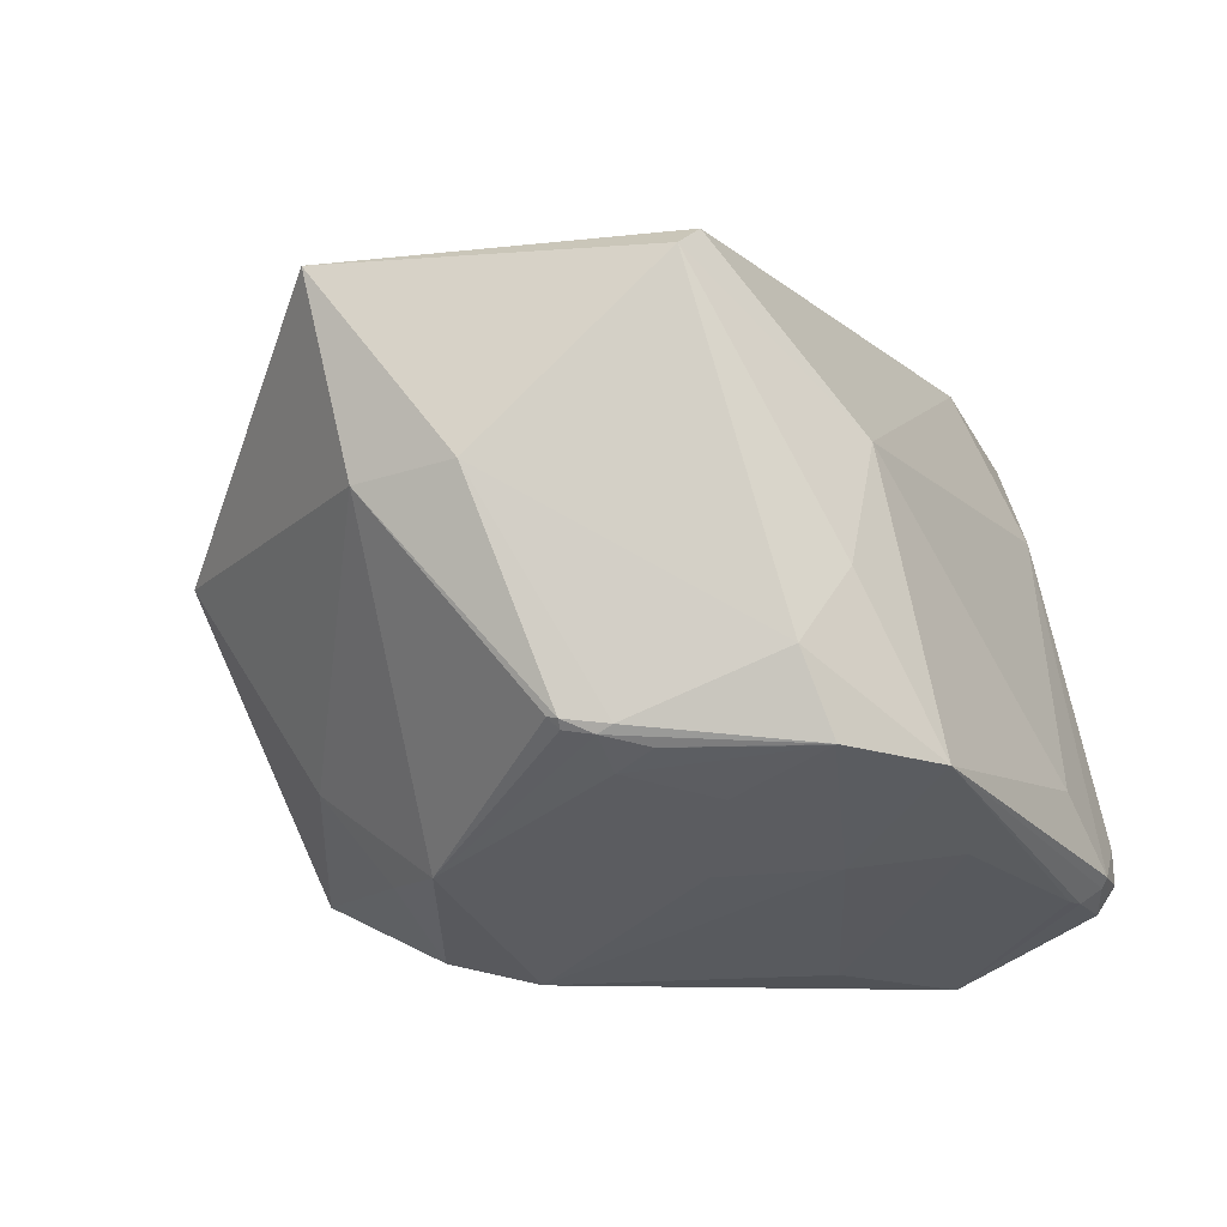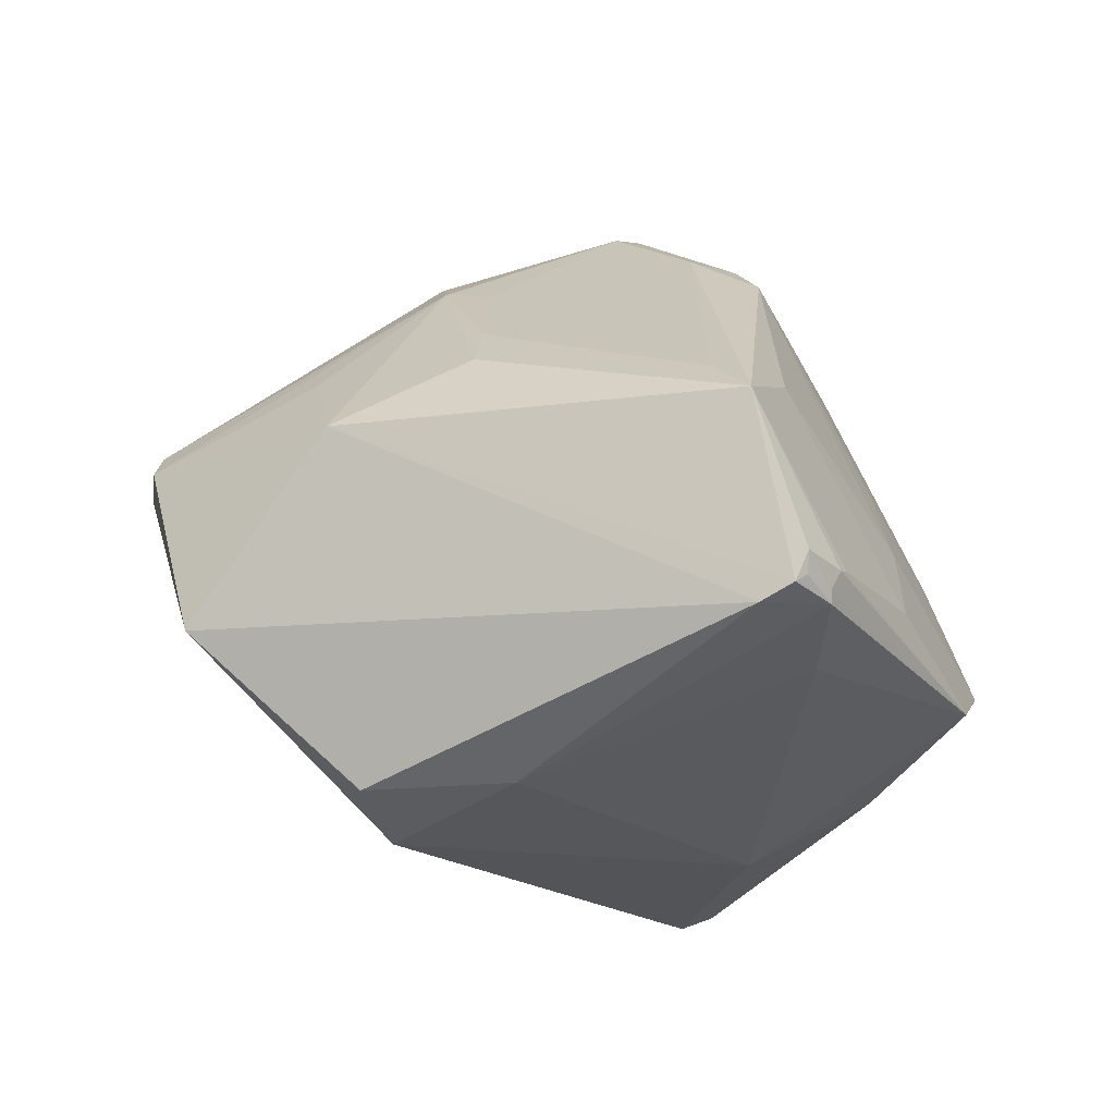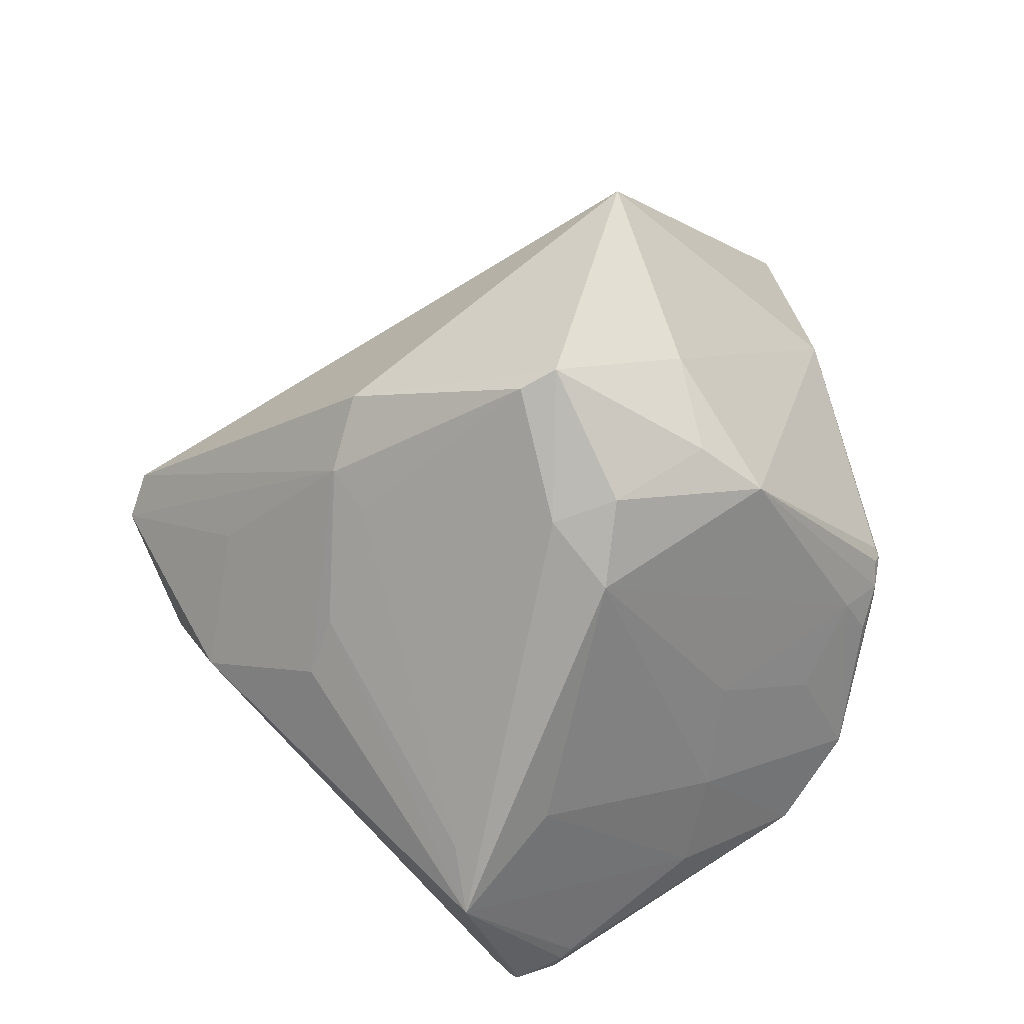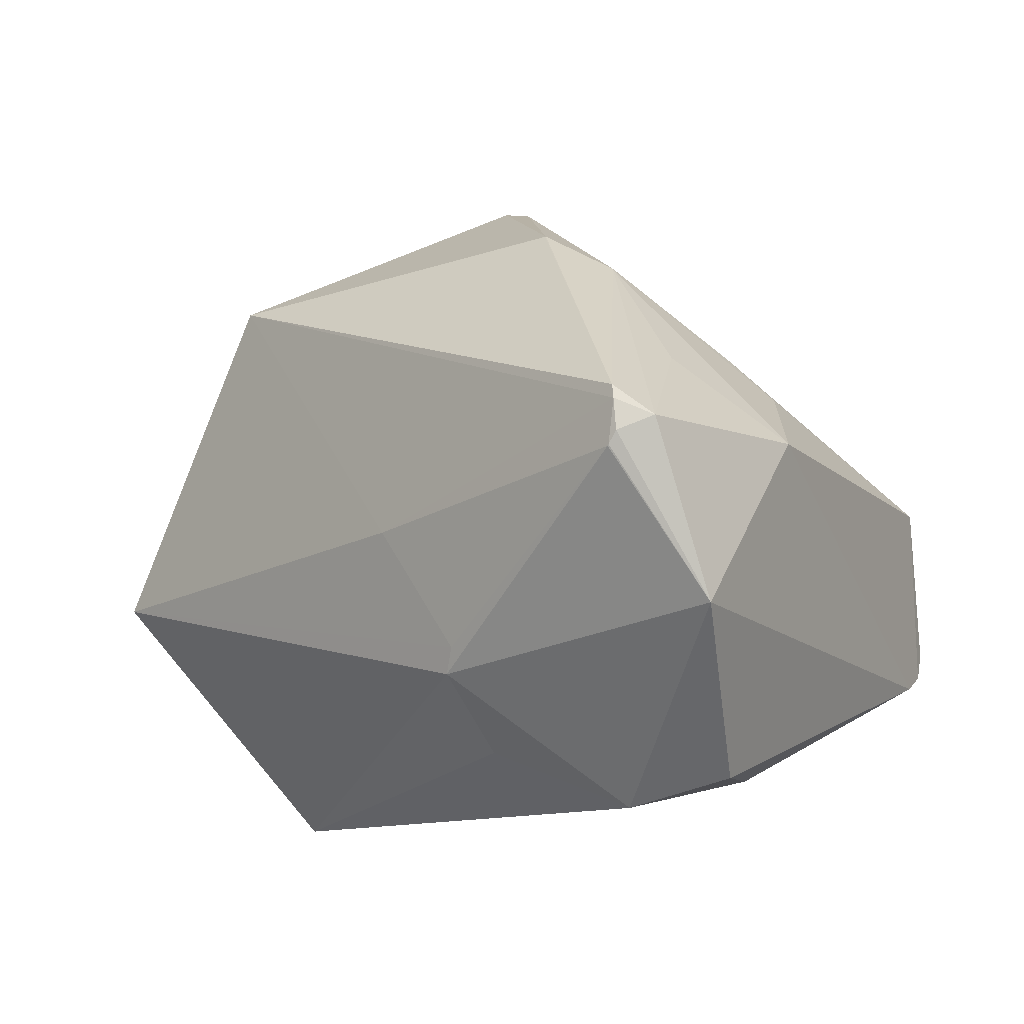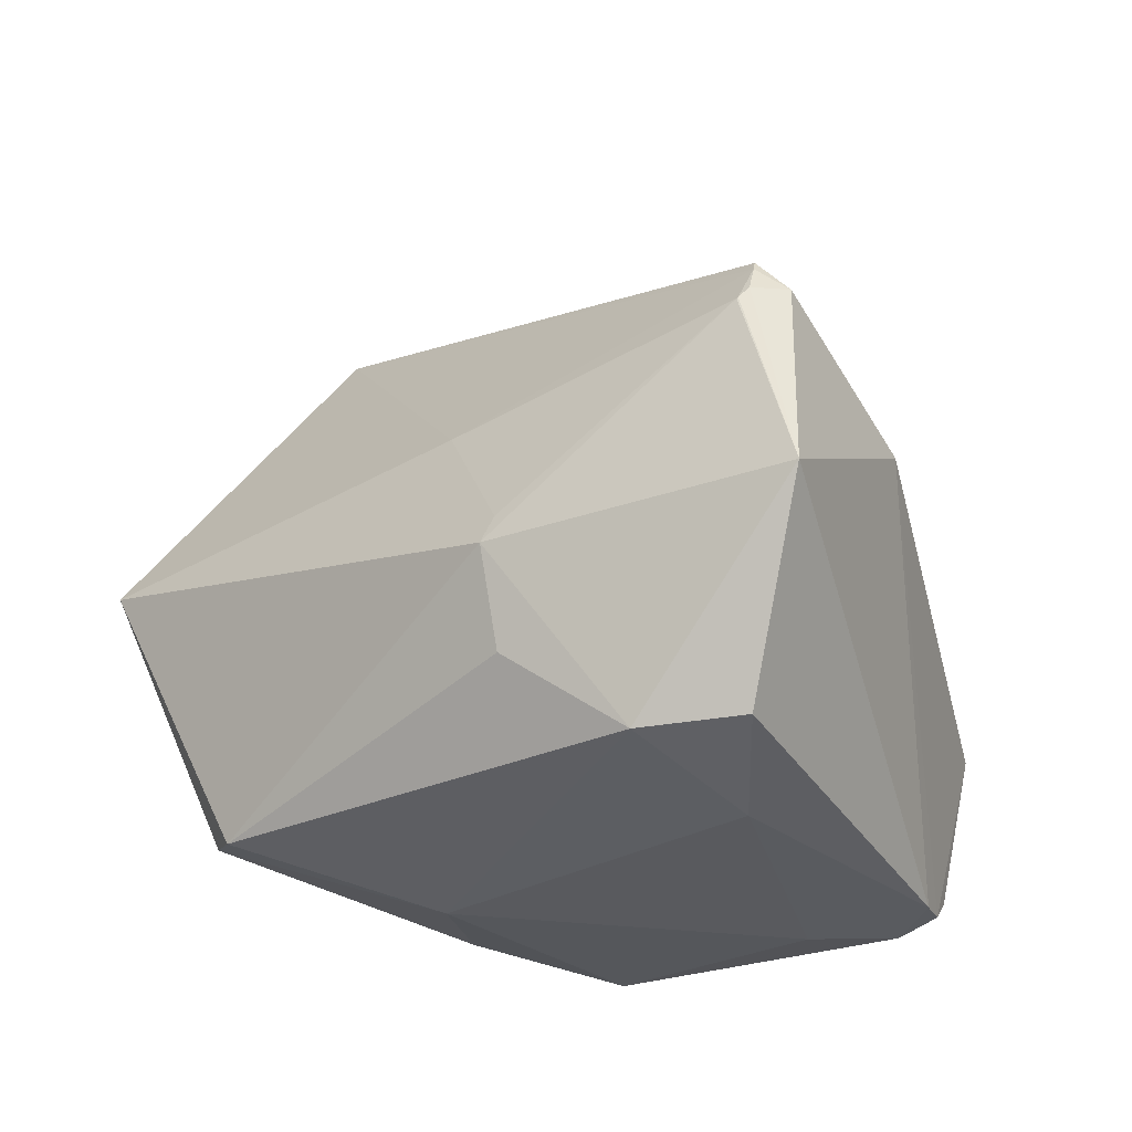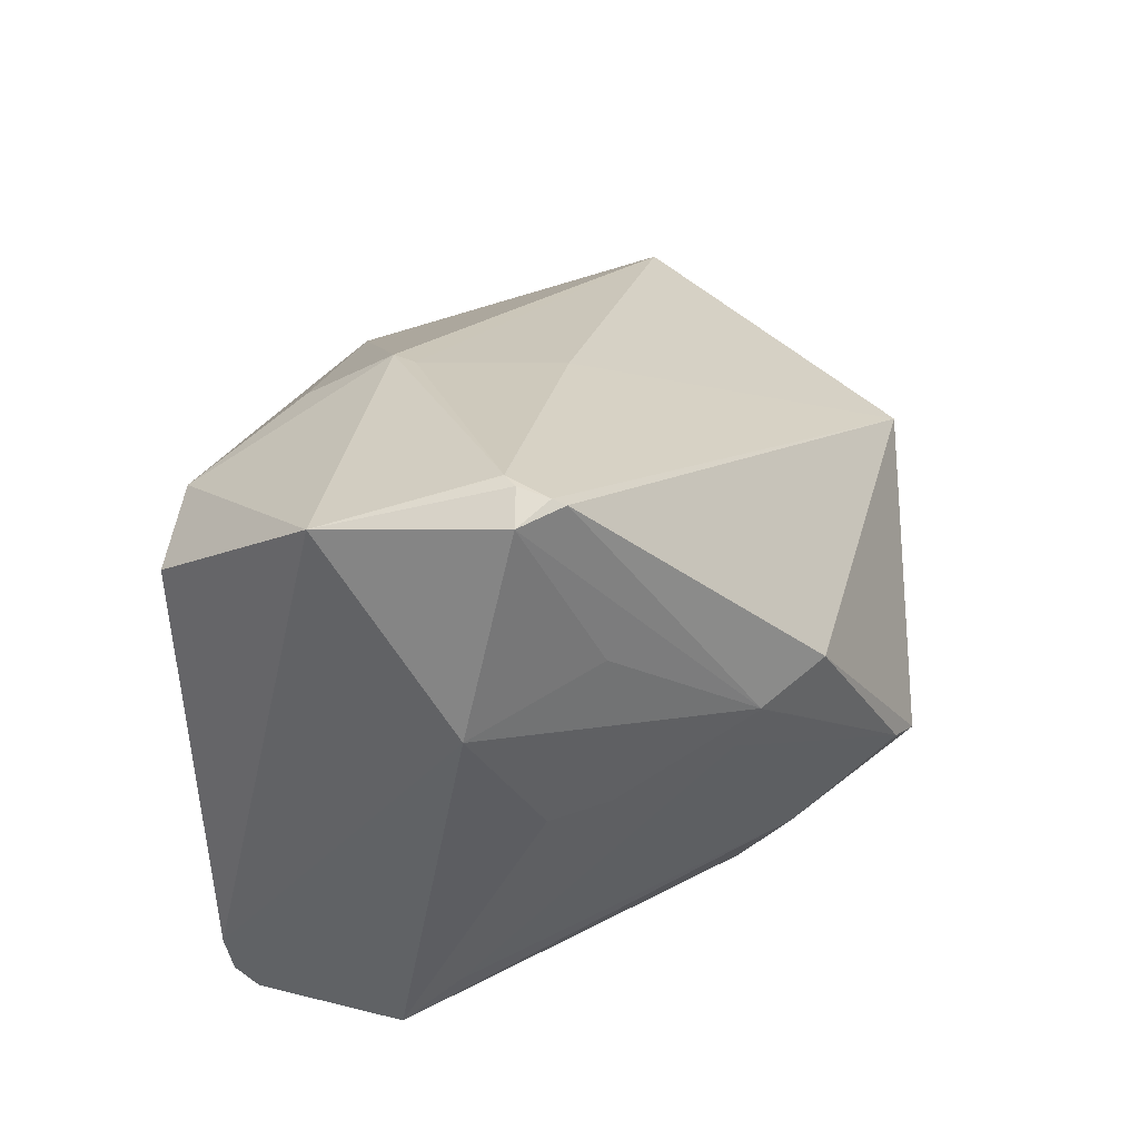
<metadata>
{"format":"obj","ext":"obj","renderer":"f3d","projection":"perspective","resolution":1024,"background":"white","views":[{"elev":-70.2,"azim":-58.9,"up":"+Z"},{"elev":-33.5,"azim":82.1,"up":"+Y"},{"elev":50.9,"azim":109.9,"up":"+Y"},{"elev":78.2,"azim":-14.9,"up":"+Z"},{"elev":-45.2,"azim":-10.6,"up":"+Y"},{"elev":68.6,"azim":98.0,"up":"+Z"}]}
</metadata>
<code>
o
v -180.9 48.15 109.5
v -212.3 52.96 131.6
v -159.2 61.92 125.1
v -157.5 1.286 207.6
v -158.6 -3.973 208
v -151.9 -3.174 208.1
v -157.5 1.286 207.6
v -157.1 3.636 207
v -212.3 52.96 131.6
v -157.5 1.286 207.6
v -151.9 -3.174 208.1
v -157.1 3.636 207
v -158.6 -3.973 208
v -150.7 -33.37 200.7
v -151.9 -3.174 208.1
v -157.5 1.286 207.6
v -160.2 -5.747 207.2
v -158.6 -3.973 208
v -158.6 -3.973 208
v -160.2 -5.747 207.2
v -150.7 -33.37 200.7
v -160.2 -5.747 207.2
v -160.5 -5.937 207
v -150.7 -33.37 200.7
v -249.2 6.831 110.1
v -226.7 -40.4 102.3
v -249.2 6.898 110.1
v -226.7 -40.4 102.3
v -225.5 -43.51 108.1
v -249.2 6.898 110.1
v -105.4 -44 111.2
v -103.3 -41.04 111.3
v -105.3 -45.43 113.1
v -105.4 -44 111.2
v -105.3 -45.43 113.1
v -110.4 -45.67 106.6
v -152.2 -58.91 171.9
v -108.5 -47.4 117.8
v -150.7 -33.37 200.7
v -105.3 -45.43 113.1
v -108.5 -47.4 117.8
v -110.4 -45.67 106.6
v -105.4 -44 111.2
v -109 -44.08 106.9
v -103.3 -41.04 111.3
v -105.4 -44 111.2
v -110.4 -45.67 106.6
v -109 -44.08 106.9
v -180.9 48.15 109.5
v -222.5 14.49 93.34
v -212.3 52.96 131.6
v -249.2 6.898 110.1
v -212.3 52.96 131.6
v -222.5 14.49 93.34
v -152.2 -58.91 171.9
v -150.7 -33.37 200.7
v -169.5 -58.89 165.3
v -212.3 52.96 131.6
v -156.4 44.38 161.2
v -159.2 61.92 125.1
v -155.6 58.98 130
v -159.2 61.92 125.1
v -156.4 44.38 161.2
v -157.1 3.636 207
v -156.5 44.34 161.2
v -212.3 52.96 131.6
v -156.4 44.38 161.2
v -156.5 44.34 161.2
v -157.1 3.636 207
v -212.3 52.96 131.6
v -156.5 44.34 161.2
v -156.4 44.38 161.2
v -109 -44.08 106.9
v -109.3 -40.33 105.1
v -103.3 -41.04 111.3
v -249.2 6.831 110.1
v -249.2 6.898 110.1
v -219.5 -1.319 88.2
v -249.2 6.898 110.1
v -222.5 14.49 93.34
v -219.5 -1.319 88.2
v -249.2 6.831 110.1
v -219.5 -1.319 88.2
v -226.7 -40.4 102.3
v -110.4 -45.67 106.6
v -151.6 -38.07 74.41
v -109 -44.08 106.9
v -109 -44.08 106.9
v -151.6 -38.07 74.41
v -109.3 -40.33 105.1
v -109.3 -40.33 105.1
v -151.6 -38.07 74.41
v -111 -39.27 103.8
v -180.9 48.15 109.5
v -159.2 61.92 125.1
v -165.8 44.09 100.6
v -159.2 61.92 125.1
v -147.6 47.05 110.1
v -165.8 44.09 100.6
v -164.7 -27.34 68.41
v -164.6 -27.04 68.47
v -151.6 -38.07 74.41
v -222.5 14.49 93.34
v -186.4 2.672 69.79
v -219.5 -1.319 88.2
v -152.2 -58.91 171.9
v -147.3 -58.42 148.4
v -108.5 -47.4 117.8
v -152.2 -58.91 171.9
v -169.5 -58.89 165.3
v -147.3 -58.42 148.4
v -108.5 -47.4 117.8
v -147.3 -58.42 148.4
v -110.4 -45.67 106.6
v -222.5 14.49 93.34
v -187.1 4.108 70.82
v -186.4 2.672 69.79
v -187.1 4.108 70.82
v -184.7 3.365 70.07
v -186.4 2.672 69.79
v -155.6 58.98 130
v -141.9 43.86 119.3
v -159.2 61.92 125.1
v -159.2 61.92 125.1
v -141.9 43.86 119.3
v -147.6 47.05 110.1
v -164.7 -27.34 68.41
v -151.6 -38.07 74.41
v -178.1 -29.41 73.04
v -219.5 -1.319 88.2
v -178.1 -29.41 73.04
v -226.7 -40.4 102.3
v -184.7 3.365 70.07
v -182.1 -0.6555 69
v -186.4 2.672 69.79
v -180.9 48.15 109.5
v -168 35.27 90.02
v -222.5 14.49 93.34
v -222.5 14.49 93.34
v -168 35.27 90.02
v -187.1 4.108 70.82
v -180.9 48.15 109.5
v -165.8 44.09 100.6
v -168 35.27 90.02
v -187.1 4.108 70.82
v -168 35.27 90.02
v -184.7 3.365 70.07
v -147.6 47.05 110.1
v -168 35.27 90.02
v -165.8 44.09 100.6
v -184.7 3.365 70.07
v -168 35.27 90.02
v -182.1 -0.6555 69
v -186.4 2.672 69.79
v -182.3 -3.381 68.94
v -219.5 -1.319 88.2
v -219.5 -1.319 88.2
v -182.3 -3.381 68.94
v -178.1 -29.41 73.04
v -164.7 -27.34 68.41
v -178.1 -29.41 73.04
v -182.3 -3.381 68.94
v -164.7 -27.34 68.41
v -182.3 -3.381 68.94
v -182.1 -0.6555 69
v -182.1 -0.6555 69
v -182.3 -3.381 68.94
v -186.4 2.672 69.79
v -110.4 -45.67 106.6
v -126.1 -47.22 105.4
v -151.6 -38.07 74.41
v -147.3 -58.42 148.4
v -126.1 -47.22 105.4
v -110.4 -45.67 106.6
v -103.3 -41.04 111.3
v -99.02 -15.49 119.6
v -105.3 -45.43 113.1
v -109.3 -40.33 105.1
v -99.02 -15.49 119.6
v -103.3 -41.04 111.3
v -109.3 -40.33 105.1
v -111 -39.27 103.8
v -99.02 -15.49 119.6
v -150.7 -33.37 200.7
v -128.3 -7.819 181.1
v -151.9 -3.174 208.1
v -108.5 -47.4 117.8
v -128.3 -7.819 181.1
v -150.7 -33.37 200.7
v -105.3 -45.43 113.1
v -128.3 -7.819 181.1
v -108.5 -47.4 117.8
v -99.02 -15.49 119.6
v -128.3 -7.819 181.1
v -105.3 -45.43 113.1
v -164.7 -27.34 68.41
v -176.4 -6.296 69.18
v -164.6 -27.04 68.47
v -164.7 -27.34 68.41
v -182.1 -0.6555 69
v -176.4 -6.296 69.18
v -151.9 -3.174 208.1
v -146.4 35.37 161.4
v -157.1 3.636 207
v -156.4 44.38 161.2
v -157.1 3.636 207
v -146.4 35.37 161.4
v -155.6 58.98 130
v -156.4 44.38 161.2
v -146.4 35.37 161.4
v -151.6 -38.07 74.41
v -180.3 -39.78 83.7
v -178.1 -29.41 73.04
v -178.1 -29.41 73.04
v -180.3 -39.78 83.7
v -226.7 -40.4 102.3
v -155.6 58.98 130
v -146.4 35.37 161.4
v -146.3 35.39 161.1
v -128.3 -7.819 181.1
v -143.4 11.43 182.4
v -151.9 -3.174 208.1
v -151.9 -3.174 208.1
v -143.4 11.43 182.4
v -146.4 35.37 161.4
v -128.3 -7.819 181.1
v -146.4 35.37 161.4
v -143.4 11.43 182.4
v -141.9 43.86 119.3
v -137.7 35.93 108.4
v -147.6 47.05 110.1
v -141.9 43.86 119.3
v -99.02 -15.49 119.6
v -137.7 35.93 108.4
v -147.6 47.05 110.1
v -137.7 35.93 108.4
v -168 35.27 90.02
v -225.5 -43.51 108.1
v -188 -49.12 103.5
v -169.5 -58.89 165.3
v -169.5 -58.89 165.3
v -188 -49.12 103.5
v -147.3 -58.42 148.4
v -126.1 -47.22 105.4
v -188 -49.12 103.5
v -151.6 -38.07 74.41
v -147.3 -58.42 148.4
v -188 -49.12 103.5
v -126.1 -47.22 105.4
v -226.7 -40.4 102.3
v -188 -49.12 103.5
v -225.5 -43.51 108.1
v -180.3 -39.78 83.7
v -188 -49.12 103.5
v -226.7 -40.4 102.3
v -151.6 -38.07 74.41
v -188 -49.12 103.5
v -180.3 -39.78 83.7
v -168 35.27 90.02
v -174.7 0.9414 72.56
v -182.1 -0.6555 69
v -182.1 -0.6555 69
v -174.7 0.9414 72.56
v -176.4 -6.296 69.18
v -176.4 -6.296 69.18
v -174.7 0.9414 72.56
v -164.6 -27.04 68.47
v -137.7 35.93 108.4
v -174.7 0.9414 72.56
v -168 35.27 90.02
v -225.5 -43.51 108.1
v -169.5 -58.89 165.3
v -189.3 -43.51 161.9
v -151.6 -38.07 74.41
v -132.5 -31.99 88.81
v -111 -39.27 103.8
v -111 -39.27 103.8
v -132.5 -31.99 88.81
v -99.02 -15.49 119.6
v -225.5 -43.51 108.1
v -193.8 -29.51 171.1
v -249.2 6.898 110.1
v -225.5 -43.51 108.1
v -189.3 -43.51 161.9
v -193.8 -29.51 171.1
v -160.5 -5.937 207
v -193.8 -29.51 171.1
v -150.7 -33.37 200.7
v -150.7 -33.37 200.7
v -193.8 -29.51 171.1
v -169.5 -58.89 165.3
v -169.5 -58.89 165.3
v -193.8 -29.51 171.1
v -189.3 -43.51 161.9
v -155.6 58.98 130
v -146.3 35.39 161.1
v -142.1 32.19 154.3
v -193.8 -29.51 171.1
v -192 -25.55 173.3
v -249.2 6.898 110.1
v -160.5 -5.937 207
v -192 -25.55 173.3
v -193.8 -29.51 171.1
v -155.6 58.98 130
v -106.1 -6.768 124.2
v -141.9 43.86 119.3
v -155.6 58.98 130
v -142.1 32.19 154.3
v -106.1 -6.768 124.2
v -141.9 43.86 119.3
v -106.1 -6.768 124.2
v -99.02 -15.49 119.6
v -174.7 0.9414 72.56
v -162.2 -9.411 76.07
v -164.6 -27.04 68.47
v -157.5 1.286 207.6
v -212.3 52.96 131.6
v -198.4 -1.967 166.6
v -249.2 6.898 110.1
v -198.4 -1.967 166.6
v -212.3 52.96 131.6
v -157.5 1.286 207.6
v -198.4 -1.967 166.6
v -160.2 -5.747 207.2
v -160.2 -5.747 207.2
v -198.4 -1.967 166.6
v -160.5 -5.937 207
v -192 -25.55 173.3
v -198.4 -1.967 166.6
v -249.2 6.898 110.1
v -160.5 -5.937 207
v -198.4 -1.967 166.6
v -192 -25.55 173.3
v -99.02 -15.49 119.6
v -115.1 -2.822 110.4
v -137.7 35.93 108.4
v -132.5 -31.99 88.81
v -115.1 -2.822 110.4
v -99.02 -15.49 119.6
v -99.02 -15.49 119.6
v -124.6 5 158.5
v -128.3 -7.819 181.1
v -128.3 -7.819 181.1
v -124.6 5 158.5
v -146.4 35.37 161.4
v -146.3 35.39 161.1
v -129.9 14.41 156.6
v -142.1 32.19 154.3
v -142.1 32.19 154.3
v -129.9 14.41 156.6
v -106.1 -6.768 124.2
v -146.4 35.37 161.4
v -129.9 14.41 156.6
v -146.3 35.39 161.1
v -124.6 5 158.5
v -129.9 14.41 156.6
v -146.4 35.37 161.4
v -106.1 -6.768 124.2
v -129.9 14.41 156.6
v -99.02 -15.49 119.6
v -99.02 -15.49 119.6
v -129.9 14.41 156.6
v -124.6 5 158.5
v -164.6 -27.04 68.47
v -139.9 -16.12 87.75
v -151.6 -38.07 74.41
v -151.6 -38.07 74.41
v -139.9 -16.12 87.75
v -132.5 -31.99 88.81
v -162.2 -9.411 76.07
v -139.9 -16.12 87.75
v -164.6 -27.04 68.47
v -132.5 -31.99 88.81
v -139.9 -16.12 87.75
v -115.1 -2.822 110.4
v -115.1 -2.822 110.4
v -139.9 -16.12 87.75
v -137.7 35.93 108.4
v -137.7 35.93 108.4
v -148.4 1.17 88.39
v -174.7 0.9414 72.56
v -174.7 0.9414 72.56
v -148.4 1.17 88.39
v -162.2 -9.411 76.07
v -162.2 -9.411 76.07
v -148.4 1.17 88.39
v -139.9 -16.12 87.75
v -139.9 -16.12 87.75
v -148.4 1.17 88.39
v -137.7 35.93 108.4
f 1 2 3
f 4 5 6
f 7 8 9
f 10 11 12
f 13 14 15
f 16 17 18
f 19 20 21
f 22 23 24
f 25 26 27
f 28 29 30
f 31 32 33
f 34 35 36
f 37 38 39
f 40 41 42
f 43 44 45
f 46 47 48
f 49 50 51
f 52 53 54
f 55 56 57
f 58 59 60
f 61 62 63
f 64 65 66
f 67 68 69
f 70 71 72
f 73 74 75
f 76 77 78
f 79 80 81
f 82 83 84
f 85 86 87
f 88 89 90
f 91 92 93
f 94 95 96
f 97 98 99
f 100 101 102
f 103 104 105
f 106 107 108
f 109 110 111
f 112 113 114
f 115 116 117
f 118 119 120
f 121 122 123
f 124 125 126
f 127 128 129
f 130 131 132
f 133 134 135
f 136 137 138
f 139 140 141
f 142 143 144
f 145 146 147
f 148 149 150
f 151 152 153
f 154 155 156
f 157 158 159
f 160 161 162
f 163 164 165
f 166 167 168
f 169 170 171
f 172 173 174
f 175 176 177
f 178 179 180
f 181 182 183
f 184 185 186
f 187 188 189
f 190 191 192
f 193 194 195
f 196 197 198
f 199 200 201
f 202 203 204
f 205 206 207
f 208 209 210
f 211 212 213
f 214 215 216
f 217 218 219
f 220 221 222
f 223 224 225
f 226 227 228
f 229 230 231
f 232 233 234
f 235 236 237
f 238 239 240
f 241 242 243
f 244 245 246
f 247 248 249
f 250 251 252
f 253 254 255
f 256 257 258
f 259 260 261
f 262 263 264
f 265 266 267
f 268 269 270
f 271 272 273
f 274 275 276
f 277 278 279
f 280 281 282
f 283 284 285
f 286 287 288
f 289 290 291
f 292 293 294
f 295 296 297
f 298 299 300
f 301 302 303
f 304 305 306
f 307 308 309
f 310 311 312
f 313 314 315
f 316 317 318
f 319 320 321
f 322 323 324
f 325 326 327
f 328 329 330
f 331 332 333
f 334 335 336
f 337 338 339
f 340 341 342
f 343 344 345
f 346 347 348
f 349 350 351
f 352 353 354
f 355 356 357
f 358 359 360
f 361 362 363
f 364 365 366
f 367 368 369
f 370 371 372
f 373 374 375
f 376 377 378
f 379 380 381
f 382 383 384
f 385 386 387
f 388 389 390

</code>
